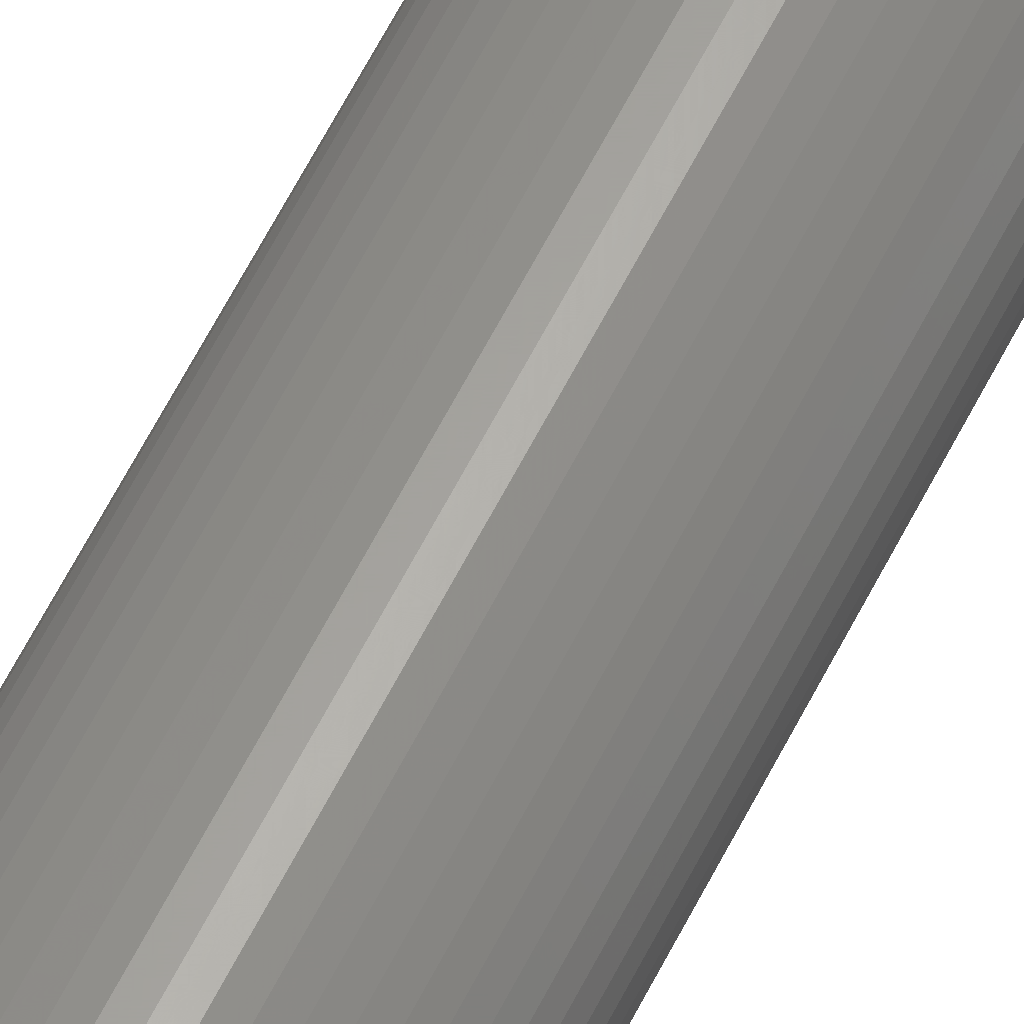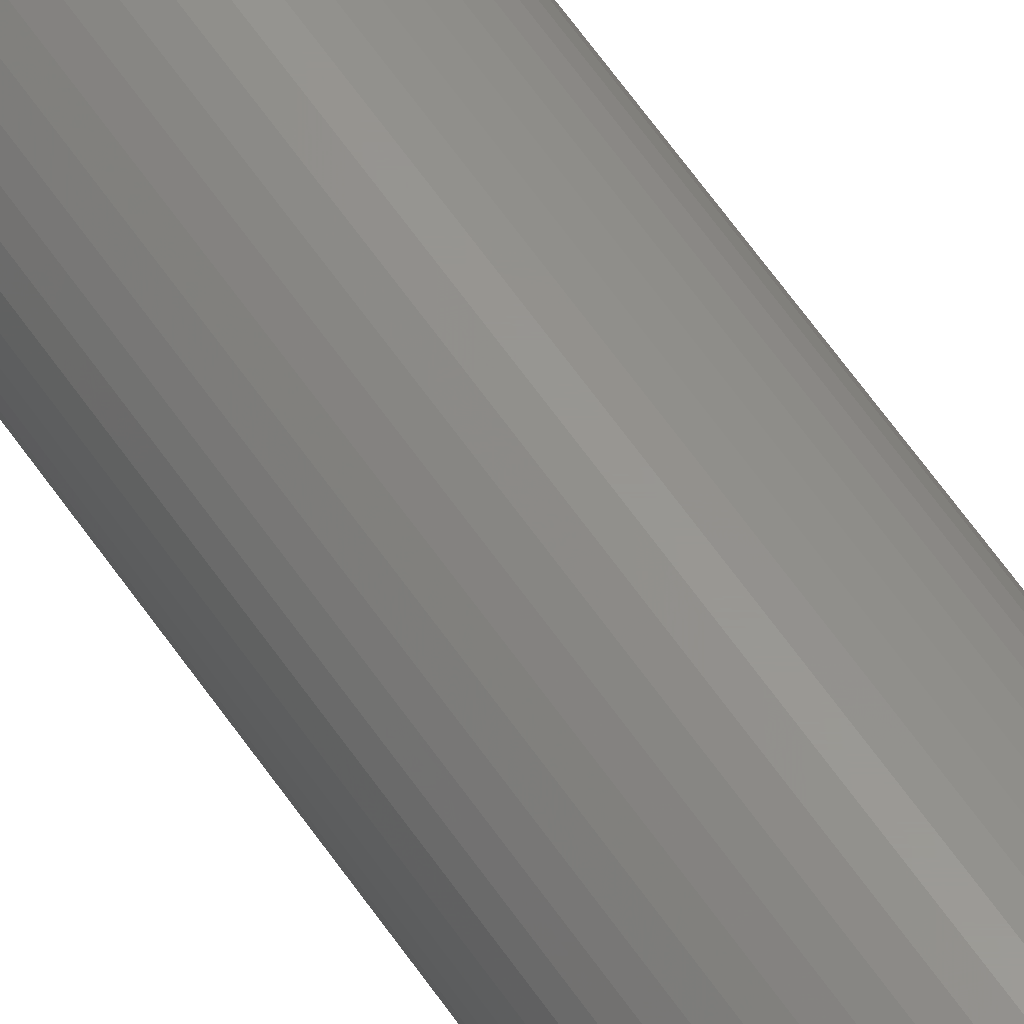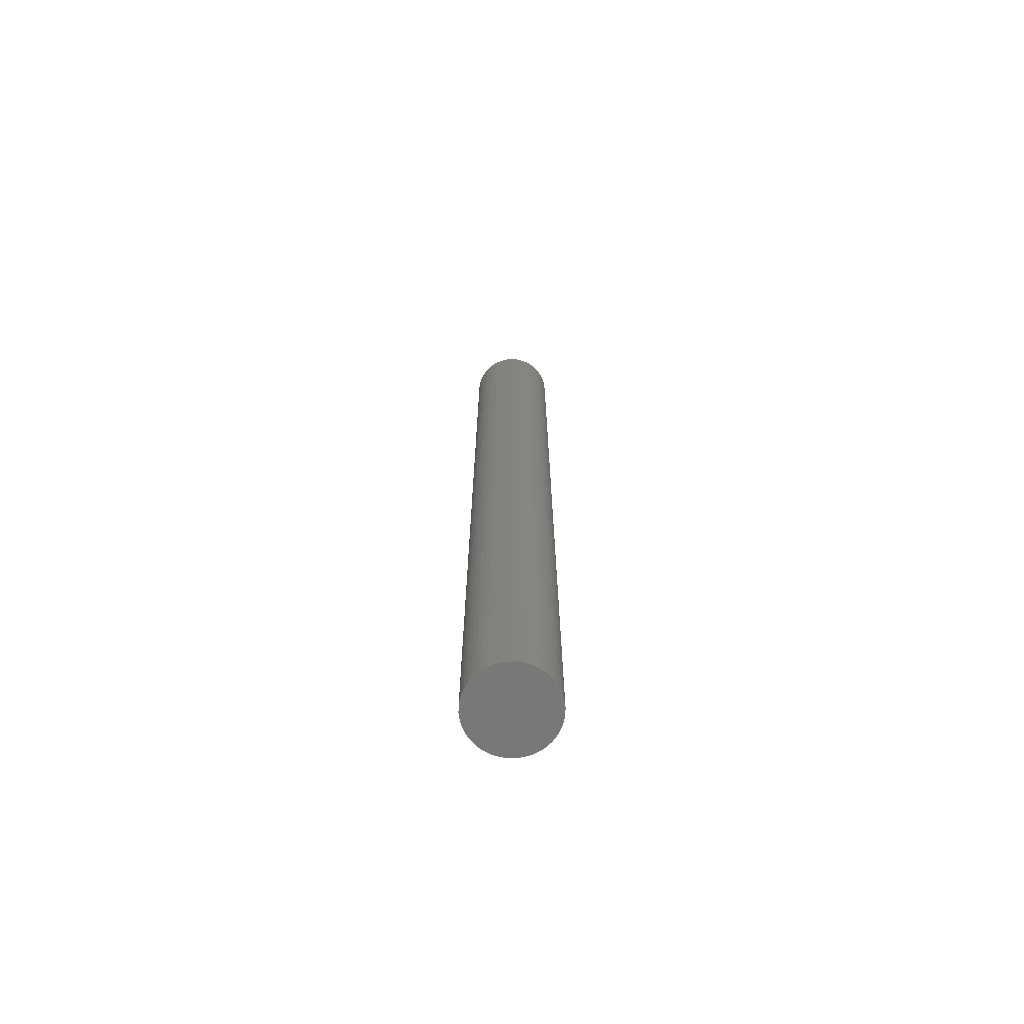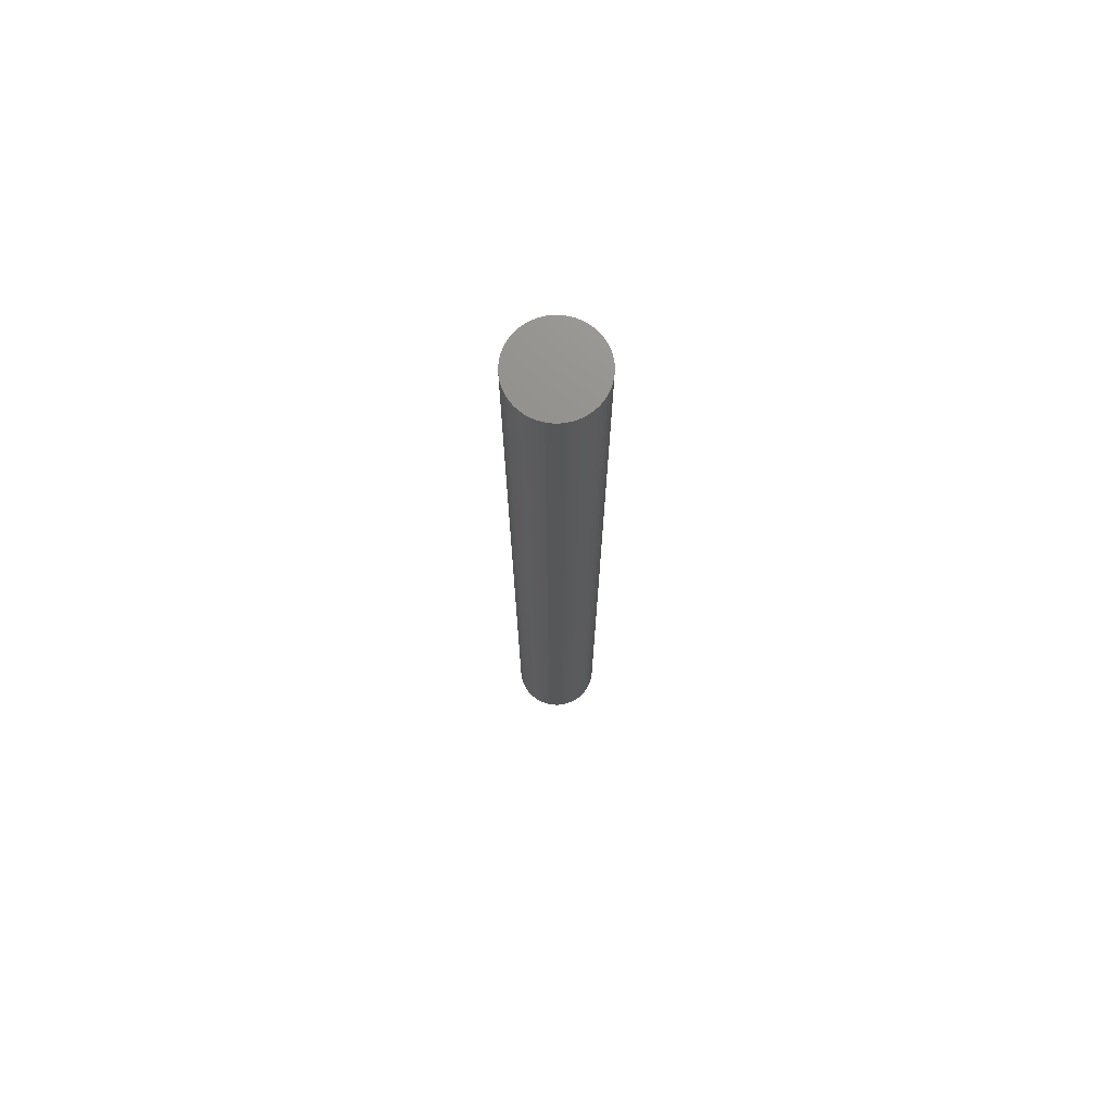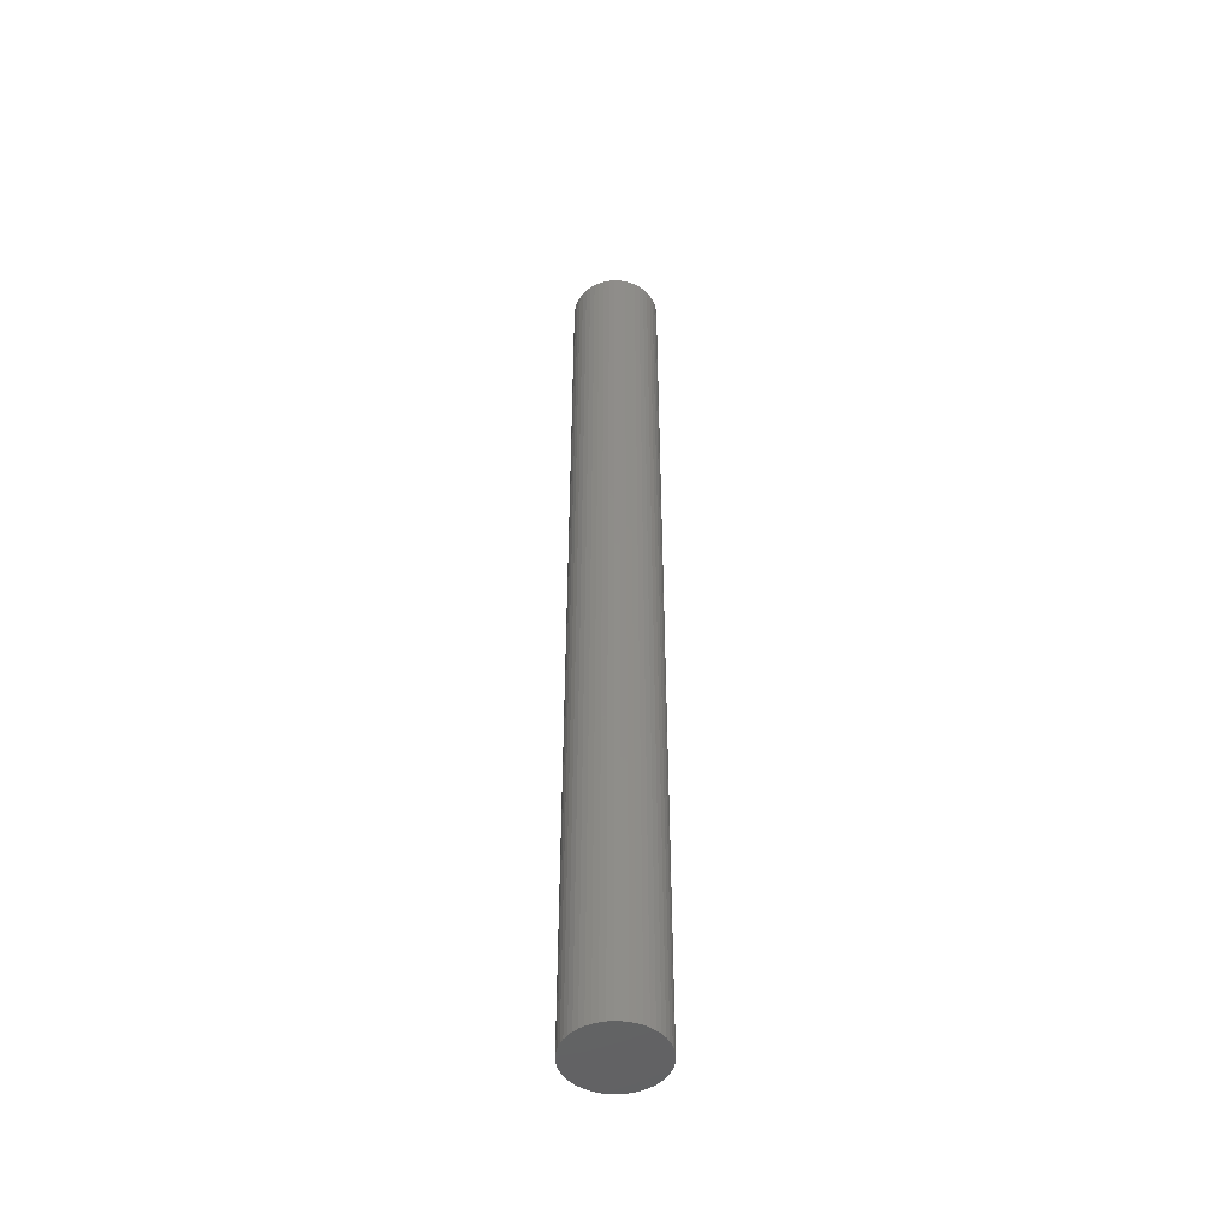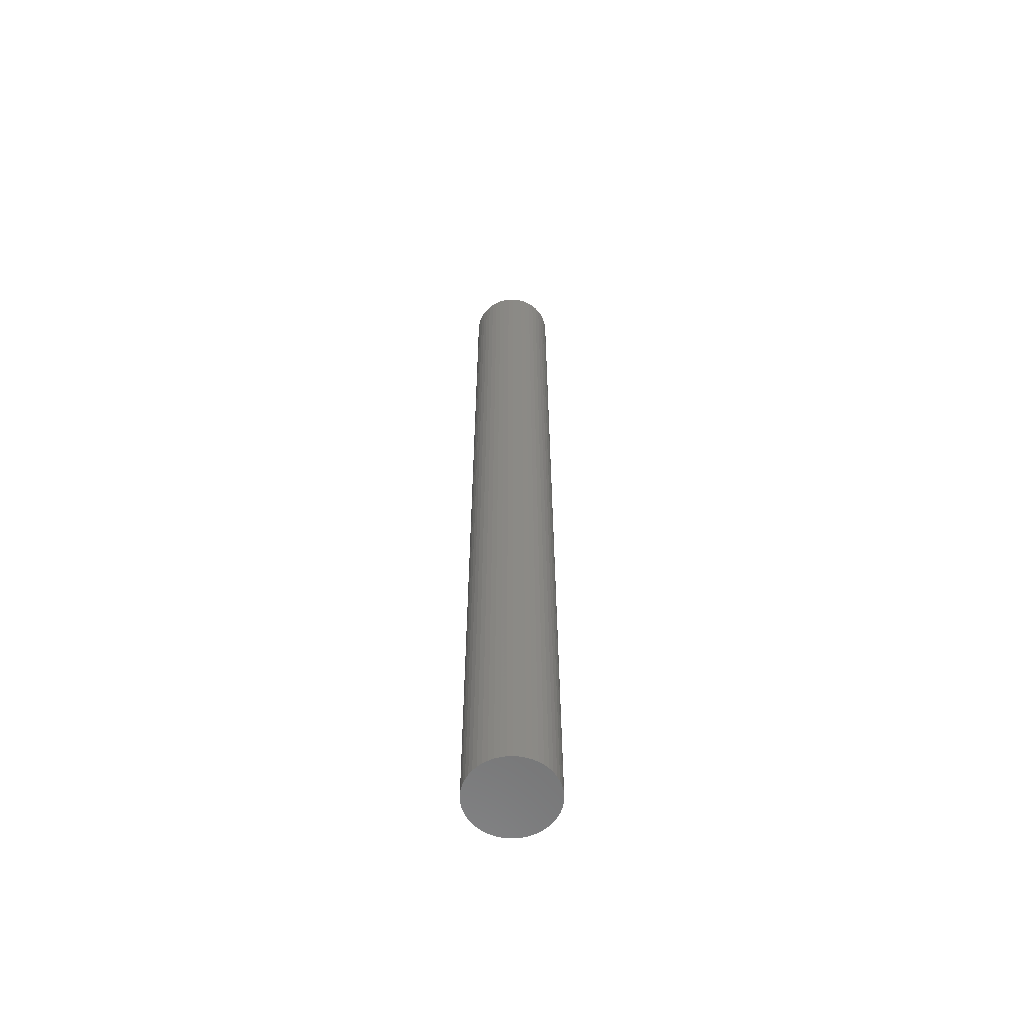
<metadata>
{"format":"stl","ext":"stl","renderer":"f3d","projection":"perspective","resolution":1024,"background":"white","views":[{"elev":62.0,"azim":-153.2,"up":"+Y"},{"elev":58.5,"azim":146.5,"up":"+Y"},{"elev":-70.4,"azim":88.8,"up":"+Z"},{"elev":73.1,"azim":-64.1,"up":"+Z"},{"elev":-48.4,"azim":62.7,"up":"+Z"},{"elev":-60.3,"azim":-19.4,"up":"+Z"}]}
</metadata>
<code>
# stl→obj: 100 verts, 196 faces
v 4.35 0 48
v 4.316 0.5452 -48
v 4.316 0.5452 48
v 4.35 0 -48
v 0.2731 4.341 -48
v -0.2731 4.341 48
v 0.2731 4.341 48
v -0.2731 4.341 -48
v 4.316 -0.5452 48
v 4.213 1.082 48
v 4.213 -1.082 48
v 4.045 1.601 48
v 4.045 -1.601 48
v 3.812 2.096 48
v 3.812 -2.096 48
v 3.519 2.557 48
v 3.519 -2.557 48
v 3.171 2.978 48
v 3.171 -2.978 48
v 2.773 3.352 48
v 2.773 -3.352 48
v 2.331 3.673 48
v 2.331 -3.673 48
v 1.852 3.936 48
v 1.852 -3.936 48
v 1.344 4.137 48
v 1.344 -4.137 48
v 0.8151 4.273 48
v 0.8151 -4.273 48
v 0.2731 -4.341 48
v -0.2731 -4.341 48
v -0.8151 4.273 48
v -0.8151 -4.273 48
v -1.344 4.137 48
v -1.344 -4.137 48
v -1.852 3.936 48
v -1.852 -3.936 48
v -2.331 3.673 48
v -2.331 -3.673 48
v -2.773 3.352 48
v -2.773 -3.352 48
v -3.171 2.978 48
v -3.171 -2.978 48
v -3.519 2.557 48
v -3.519 -2.557 48
v -3.812 2.096 48
v -3.812 -2.096 48
v -4.045 1.601 48
v -4.045 -1.601 48
v -4.213 1.082 48
v -4.213 -1.082 48
v -4.316 0.5452 48
v -4.316 -0.5452 48
v -4.35 0 48
v 3.171 2.978 -48
v 2.773 3.352 -48
v 4.316 -0.5452 -48
v 4.213 -1.082 -48
v 4.213 1.082 -48
v 4.045 -1.601 -48
v 4.045 1.601 -48
v 3.812 -2.096 -48
v 3.812 2.096 -48
v 3.519 -2.557 -48
v 3.519 2.557 -48
v 3.171 -2.978 -48
v 2.773 -3.352 -48
v 2.331 -3.673 -48
v 2.331 3.673 -48
v 1.852 -3.936 -48
v 1.852 3.936 -48
v 1.344 -4.137 -48
v 1.344 4.137 -48
v 0.8151 -4.273 -48
v 0.8151 4.273 -48
v 0.2731 -4.341 -48
v -0.2731 -4.341 -48
v -0.8151 -4.273 -48
v -0.8151 4.273 -48
v -1.344 -4.137 -48
v -1.344 4.137 -48
v -1.852 -3.936 -48
v -1.852 3.936 -48
v -2.331 -3.673 -48
v -2.331 3.673 -48
v -2.773 -3.352 -48
v -2.773 3.352 -48
v -3.171 -2.978 -48
v -3.171 2.978 -48
v -3.519 -2.557 -48
v -3.519 2.557 -48
v -3.812 -2.096 -48
v -3.812 2.096 -48
v -4.045 -1.601 -48
v -4.045 1.601 -48
v -4.213 -1.082 -48
v -4.213 1.082 -48
v -4.316 -0.5452 -48
v -4.316 0.5452 -48
v -4.35 0 -48
f 1 2 3
f 2 1 4
f 5 6 7
f 6 5 8
f 3 9 1
f 10 9 3
f 10 11 9
f 12 11 10
f 12 13 11
f 14 13 12
f 14 15 13
f 16 15 14
f 16 17 15
f 18 17 16
f 18 19 17
f 20 19 18
f 20 21 19
f 22 21 20
f 22 23 21
f 24 23 22
f 24 25 23
f 26 25 24
f 26 27 25
f 28 27 26
f 28 29 27
f 7 29 28
f 7 30 29
f 6 30 7
f 6 31 30
f 32 31 6
f 32 33 31
f 34 33 32
f 34 35 33
f 36 35 34
f 36 37 35
f 38 37 36
f 38 39 37
f 40 39 38
f 40 41 39
f 42 41 40
f 42 43 41
f 44 43 42
f 44 45 43
f 46 45 44
f 46 47 45
f 48 47 46
f 48 49 47
f 50 49 48
f 50 51 49
f 52 51 50
f 52 53 51
f 53 52 54
f 55 20 18
f 20 55 56
f 57 2 4
f 58 2 57
f 58 59 2
f 60 59 58
f 60 61 59
f 62 61 60
f 62 63 61
f 64 63 62
f 64 65 63
f 66 65 64
f 66 55 65
f 67 55 66
f 67 56 55
f 68 56 67
f 68 69 56
f 70 69 68
f 70 71 69
f 72 71 70
f 72 73 71
f 74 73 72
f 74 75 73
f 76 75 74
f 76 5 75
f 77 5 76
f 77 8 5
f 78 8 77
f 78 79 8
f 80 79 78
f 80 81 79
f 82 81 80
f 82 83 81
f 84 83 82
f 84 85 83
f 86 85 84
f 86 87 85
f 88 87 86
f 88 89 87
f 90 89 88
f 90 91 89
f 92 91 90
f 92 93 91
f 94 93 92
f 94 95 93
f 96 95 94
f 96 97 95
f 98 97 96
f 98 99 97
f 99 98 100
f 87 42 40
f 42 87 89
f 81 36 34
f 36 81 83
f 14 65 16
f 65 14 63
f 73 28 26
f 28 73 75
f 69 24 22
f 24 69 71
f 95 46 93
f 46 95 48
f 91 42 89
f 42 91 44
f 8 32 6
f 32 8 79
f 15 60 13
f 60 15 62
f 13 58 11
f 58 13 60
f 3 59 10
f 59 3 2
f 12 63 14
f 63 12 61
f 71 26 24
f 26 71 73
f 56 22 20
f 22 56 69
f 97 48 95
f 48 97 50
f 100 52 99
f 52 100 54
f 83 38 36
f 38 83 85
f 9 4 1
f 4 9 57
f 11 57 9
f 57 11 58
f 88 41 43
f 41 88 86
f 98 54 100
f 54 98 53
f 77 30 31
f 30 77 76
f 10 61 12
f 61 10 59
f 16 55 18
f 55 16 65
f 75 7 28
f 7 75 5
f 93 44 91
f 44 93 46
f 99 50 97
f 50 99 52
f 85 40 38
f 40 85 87
f 79 34 32
f 34 79 81
f 19 64 17
f 64 19 66
f 70 23 25
f 23 70 68
f 67 19 21
f 19 67 66
f 82 35 37
f 35 82 80
f 72 25 27
f 25 72 70
f 74 27 29
f 27 74 72
f 76 29 30
f 29 76 74
f 17 62 15
f 62 17 64
f 78 31 33
f 31 78 77
f 84 37 39
f 37 84 82
f 80 33 35
f 33 80 78
f 88 45 90
f 45 88 43
f 92 49 94
f 49 92 47
f 94 51 96
f 51 94 49
f 96 53 98
f 53 96 51
f 68 21 23
f 21 68 67
f 86 39 41
f 39 86 84
f 90 47 92
f 47 90 45

</code>
